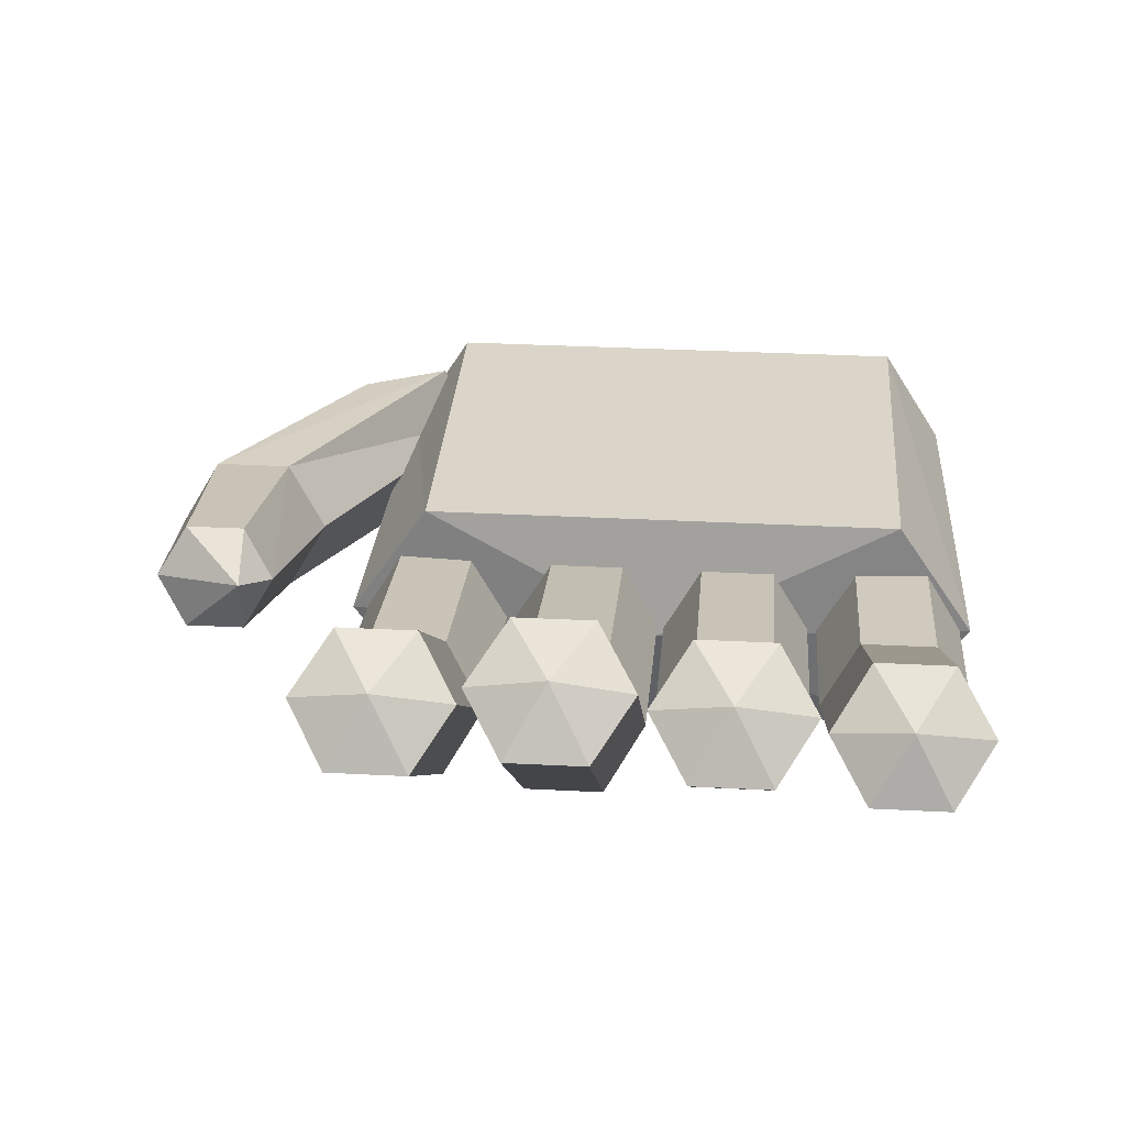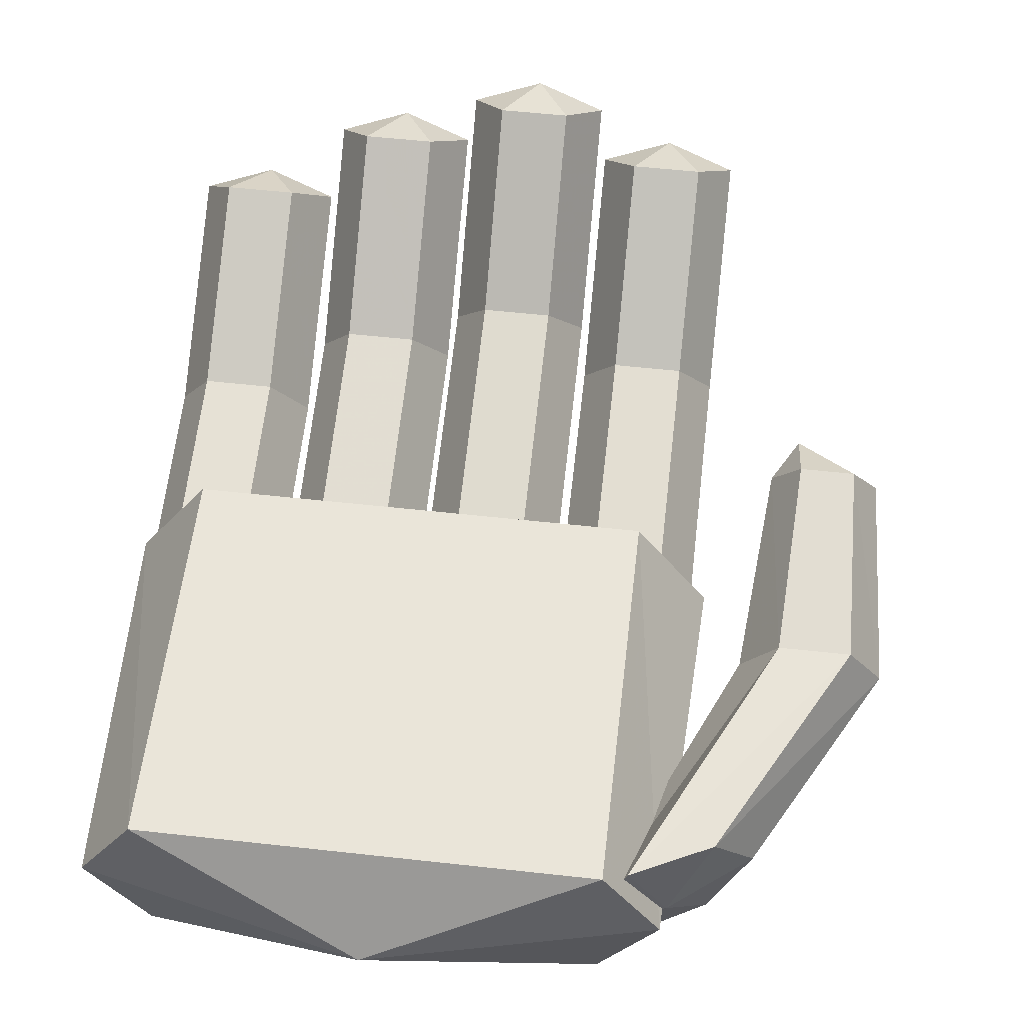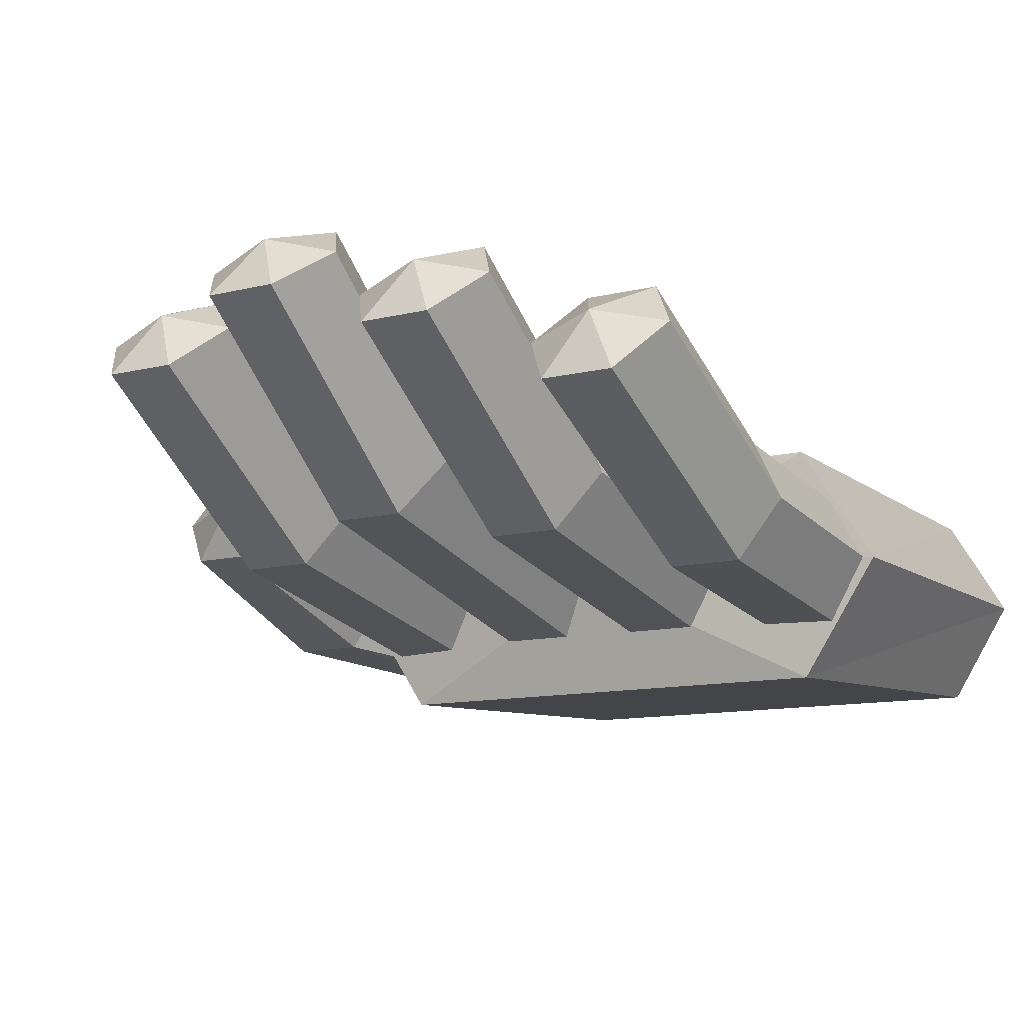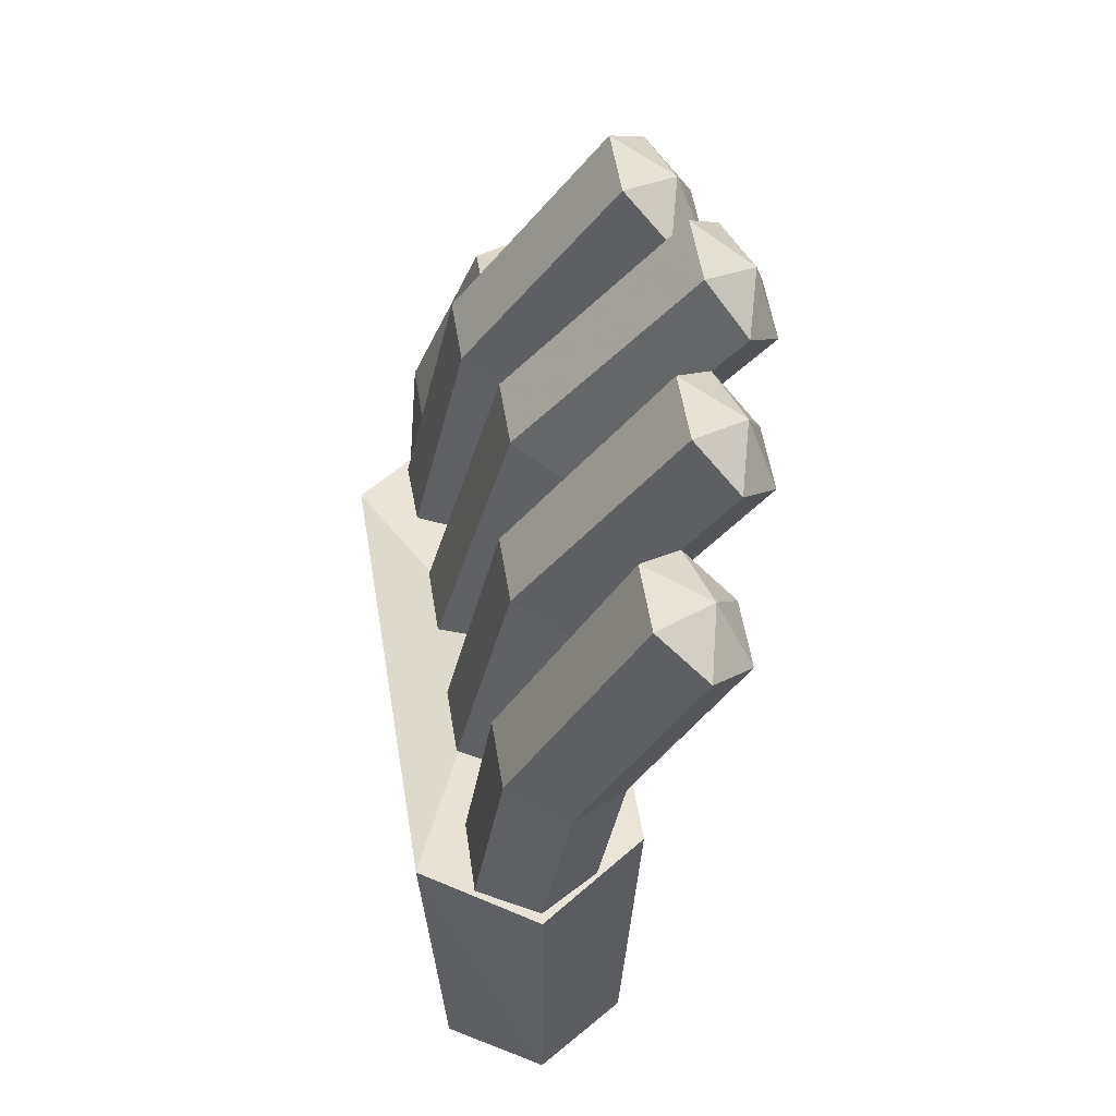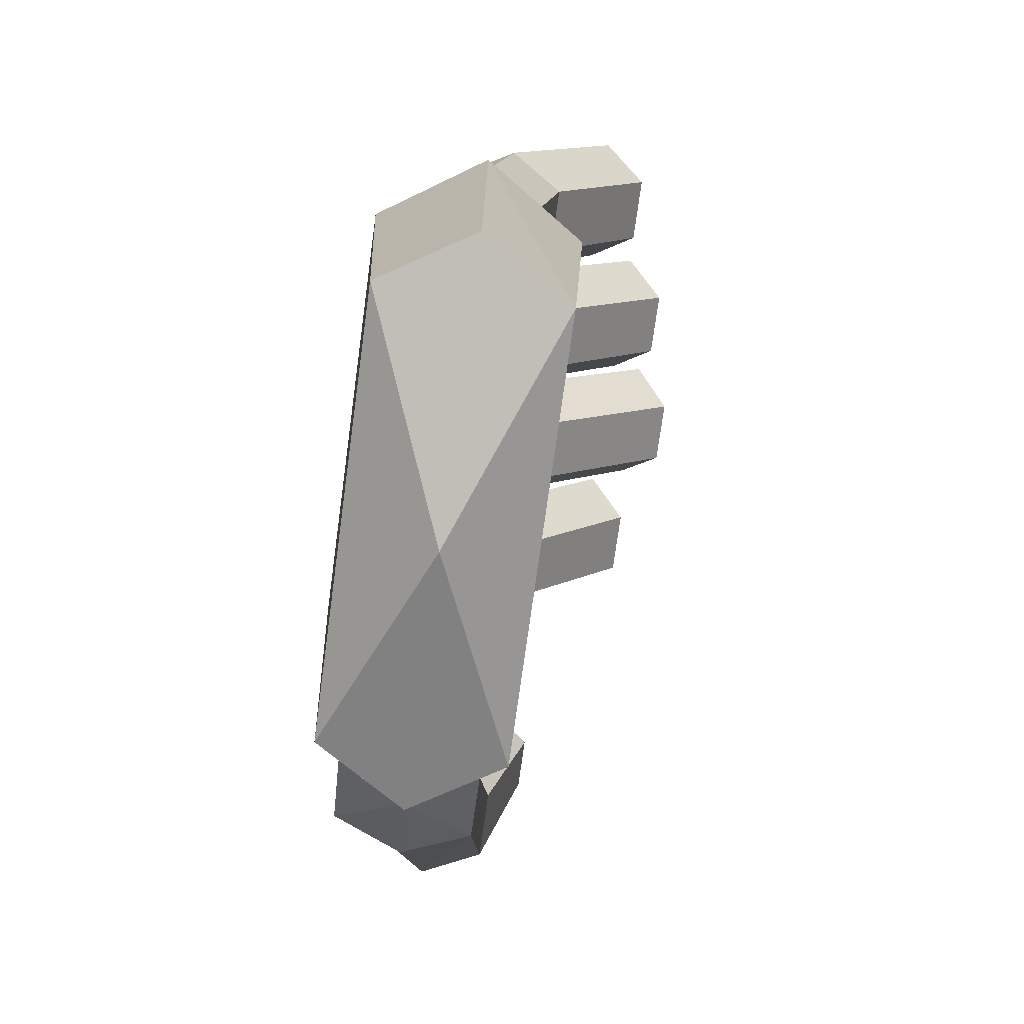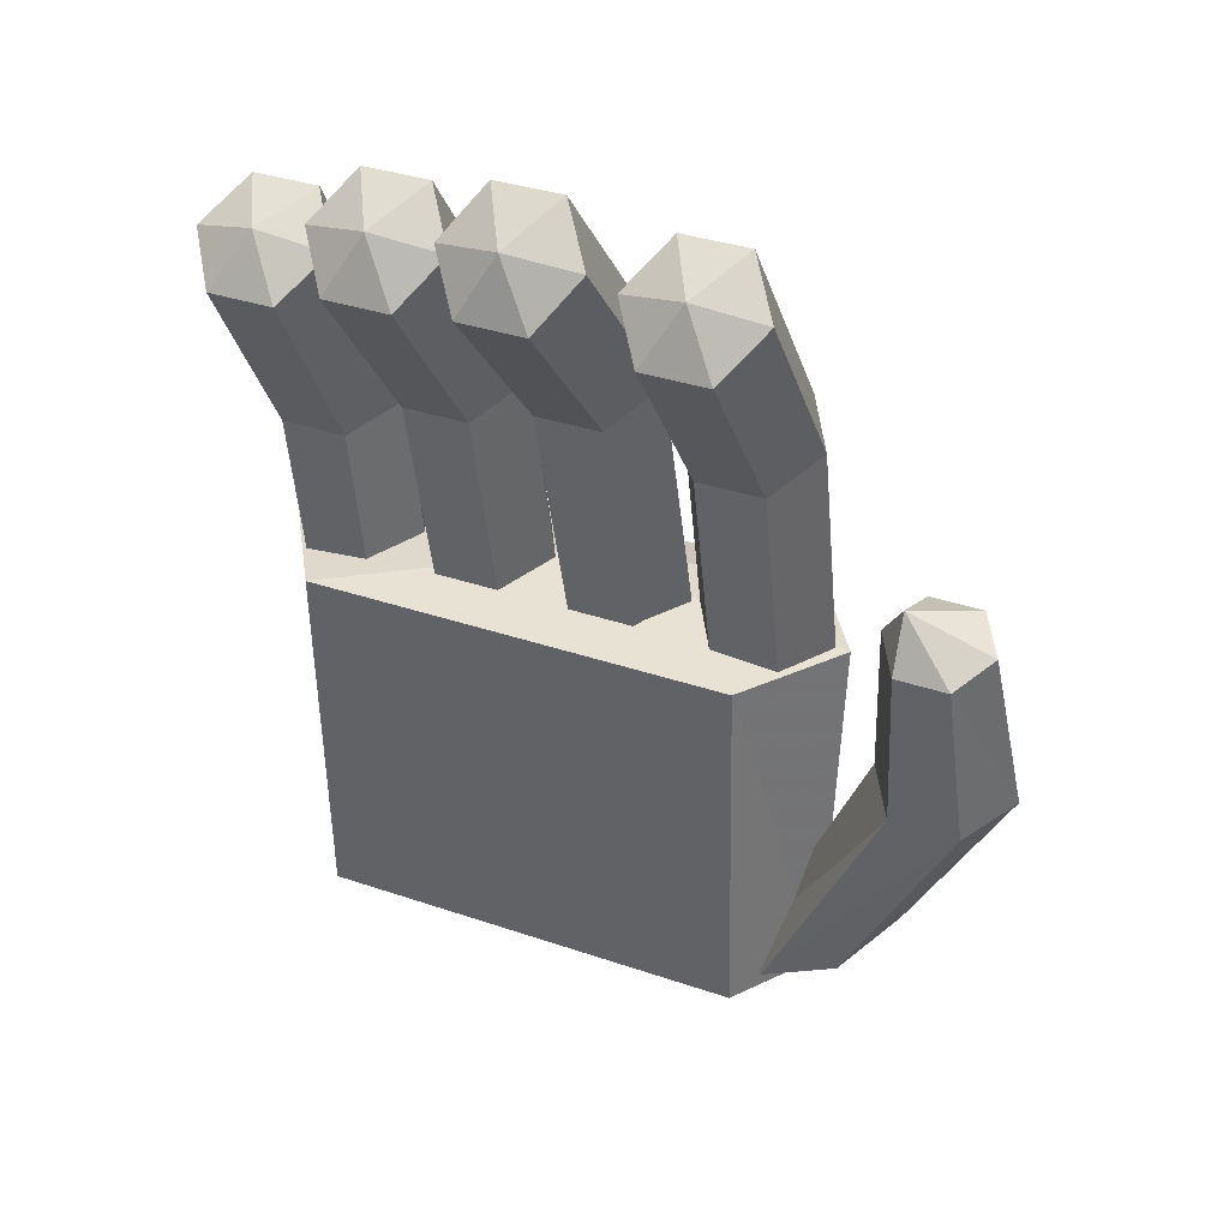
<metadata>
{"format":"obj","ext":"obj","renderer":"f3d","projection":"perspective","resolution":1024,"background":"white","views":[{"elev":32.0,"azim":-175.8,"up":"+Z"},{"elev":55.0,"azim":6.7,"up":"+Z"},{"elev":-10.9,"azim":-147.7,"up":"+Z"},{"elev":56.1,"azim":-99.3,"up":"+Y"},{"elev":-73.9,"azim":-97.8,"up":"+Y"},{"elev":34.1,"azim":25.0,"up":"+Y"}]}
</metadata>
<code>
v 0.5424 0.4692 0.025
v 0.615 0.4692 0.135
v 0.32 0.4981 0.135
v 0.09768 0.4692 0.025
v 0.025 0.4692 0.135
v 0.09768 0.4692 0.245
v 0.5424 0.4692 0.245
v 0.5424 0.08924 0.04252
v 0.5997 0.08924 0.135
v 0.09768 0.08924 0.04252
v 0.0403 0.08924 0.135
v 0.09768 0.08924 0.2275
v 0.5424 0.08924 0.2275
v 0.32 0.025 0.135
v 0.137 0.6628 0.1079
v 0.137 0.4639 0.0763
v 0.1709 0.4639 0.135
v 0.1709 0.6447 0.1637
v 0.06925 0.6628 0.1079
v 0.06925 0.4639 0.0763
v 0.03537 0.6447 0.1637
v 0.03537 0.4639 0.135
v 0.06925 0.6265 0.2195
v 0.06925 0.4639 0.1937
v 0.137 0.6265 0.2195
v 0.137 0.4639 0.1937
v 0.1031 0.4639 0.135
v 0.1031 0.8656 0.2951
v 0.137 0.8868 0.235
v 0.1709 0.8481 0.2792
v 0.06925 0.8868 0.235
v 0.03537 0.8481 0.2792
v 0.06925 0.8095 0.3234
v 0.137 0.8095 0.3234
v 0.2814 0.7382 0.1378
v 0.2814 0.4639 0.0763
v 0.3153 0.4639 0.135
v 0.3153 0.7132 0.1909
v 0.2137 0.7382 0.1378
v 0.2137 0.4639 0.0763
v 0.1798 0.7132 0.1909
v 0.1798 0.4639 0.135
v 0.2137 0.6881 0.244
v 0.2137 0.4639 0.1937
v 0.2814 0.6881 0.244
v 0.2814 0.4639 0.1937
v 0.2475 0.4639 0.135
v 0.2475 0.9158 0.3491
v 0.2814 0.9444 0.2922
v 0.3153 0.9005 0.3312
v 0.2137 0.9444 0.2922
v 0.1798 0.9005 0.3312
v 0.2137 0.8566 0.3701
v 0.2814 0.8566 0.3701
v 0.4231 0.781 0.16
v 0.4231 0.4639 0.0763
v 0.457 0.4639 0.135
v 0.457 0.752 0.211
v 0.3553 0.781 0.16
v 0.3553 0.4639 0.0763
v 0.3214 0.752 0.211
v 0.3214 0.4639 0.135
v 0.3553 0.7231 0.2621
v 0.3553 0.4639 0.1937
v 0.4231 0.7231 0.2621
v 0.4231 0.4639 0.1937
v 0.3892 0.4639 0.135
v 0.3892 0.9422 0.384
v 0.4231 0.975 0.3294
v 0.457 0.9283 0.365
v 0.3553 0.975 0.3294
v 0.3214 0.9283 0.365
v 0.3553 0.8816 0.4006
v 0.4231 0.8816 0.4006
v 0.5669 0.73 0.134
v 0.5669 0.4639 0.0763
v 0.6008 0.4639 0.135
v 0.6008 0.7057 0.1874
v 0.4991 0.73 0.134
v 0.4991 0.4639 0.0763
v 0.4652 0.7057 0.1874
v 0.4652 0.4639 0.135
v 0.4991 0.6814 0.2409
v 0.4991 0.4639 0.1937
v 0.5669 0.6814 0.2409
v 0.5669 0.4639 0.1937
v 0.533 0.4639 0.135
v 0.533 0.9105 0.3428
v 0.5669 0.9383 0.2855
v 0.6008 0.895 0.3251
v 0.4991 0.9383 0.2855
v 0.4652 0.895 0.3251
v 0.4991 0.8517 0.3647
v 0.5669 0.8517 0.3647
v 0.7606 0.387 0.1062
v 0.6437 0.1536 0.06788
v 0.683 0.1736 0.1372
v 0.7957 0.3737 0.1656
v 0.6904 0.387 0.1062
v 0.5651 0.1108 0.06656
v 0.6553 0.3737 0.1656
v 0.5257 0.08938 0.1345
v 0.6904 0.3607 0.225
v 0.5651 0.1087 0.2028
v 0.7606 0.3607 0.225
v 0.6437 0.1472 0.204
v 0.6044 0.1126 0.1347
v 0.6967 0.6022 0.2392
v 0.7523 0.5822 0.1809
v 0.779 0.5655 0.224
v 0.6988 0.5822 0.1809
v 0.6721 0.5655 0.224
v 0.6988 0.549 0.2672
v 0.7523 0.549 0.2672
f 3 2 1
f 3 1 4
f 3 4 5
f 3 5 6
f 3 6 7
f 3 7 2
f 2 9 8
f 2 8 1
f 1 8 10
f 1 10 4
f 4 10 11
f 4 11 5
f 5 11 12
f 5 12 6
f 6 12 13
f 6 13 7
f 7 13 9
f 7 9 2
f 14 13 12
f 14 12 11
f 14 11 10
f 14 10 8
f 14 8 9
f 14 9 13
f 17 16 15
f 17 15 18
f 16 20 19
f 16 19 15
f 20 22 21
f 20 21 19
f 22 24 23
f 22 23 21
f 24 26 25
f 24 25 23
f 26 17 18
f 26 18 25
f 16 17 27
f 20 16 27
f 22 20 27
f 24 22 27
f 26 24 27
f 17 26 27
f 30 29 28
f 29 31 28
f 31 32 28
f 32 33 28
f 33 34 28
f 34 30 28
f 30 18 15
f 15 29 30
f 29 15 19
f 19 31 29
f 31 19 21
f 21 32 31
f 32 21 23
f 23 33 32
f 33 23 25
f 25 34 33
f 34 25 18
f 18 30 34
f 37 36 35
f 37 35 38
f 36 40 39
f 36 39 35
f 40 42 41
f 40 41 39
f 42 44 43
f 42 43 41
f 44 46 45
f 44 45 43
f 46 37 38
f 46 38 45
f 36 37 47
f 40 36 47
f 42 40 47
f 44 42 47
f 46 44 47
f 37 46 47
f 50 49 48
f 49 51 48
f 51 52 48
f 52 53 48
f 53 54 48
f 54 50 48
f 50 38 35
f 35 49 50
f 49 35 39
f 39 51 49
f 51 39 41
f 41 52 51
f 52 41 43
f 43 53 52
f 53 43 45
f 45 54 53
f 54 45 38
f 38 50 54
f 57 56 55
f 57 55 58
f 56 60 59
f 56 59 55
f 60 62 61
f 60 61 59
f 62 64 63
f 62 63 61
f 64 66 65
f 64 65 63
f 66 57 58
f 66 58 65
f 56 57 67
f 60 56 67
f 62 60 67
f 64 62 67
f 66 64 67
f 57 66 67
f 70 69 68
f 69 71 68
f 71 72 68
f 72 73 68
f 73 74 68
f 74 70 68
f 70 58 55
f 55 69 70
f 69 55 59
f 59 71 69
f 71 59 61
f 61 72 71
f 72 61 63
f 63 73 72
f 73 63 65
f 65 74 73
f 74 65 58
f 58 70 74
f 77 76 75
f 77 75 78
f 76 80 79
f 76 79 75
f 80 82 81
f 80 81 79
f 82 84 83
f 82 83 81
f 84 86 85
f 84 85 83
f 86 77 78
f 86 78 85
f 76 77 87
f 80 76 87
f 82 80 87
f 84 82 87
f 86 84 87
f 77 86 87
f 90 89 88
f 89 91 88
f 91 92 88
f 92 93 88
f 93 94 88
f 94 90 88
f 90 78 75
f 75 89 90
f 89 75 79
f 79 91 89
f 91 79 81
f 81 92 91
f 92 81 83
f 83 93 92
f 93 83 85
f 85 94 93
f 94 85 78
f 78 90 94
f 97 96 95
f 97 95 98
f 96 100 99
f 96 99 95
f 100 102 101
f 100 101 99
f 102 104 103
f 102 103 101
f 104 106 105
f 104 105 103
f 106 97 98
f 106 98 105
f 96 97 107
f 100 96 107
f 102 100 107
f 104 102 107
f 106 104 107
f 97 106 107
f 110 109 108
f 109 111 108
f 111 112 108
f 112 113 108
f 113 114 108
f 114 110 108
f 110 98 95
f 95 109 110
f 109 95 99
f 99 111 109
f 111 99 101
f 101 112 111
f 112 101 103
f 103 113 112
f 113 103 105
f 105 114 113
f 114 105 98
f 98 110 114

</code>
